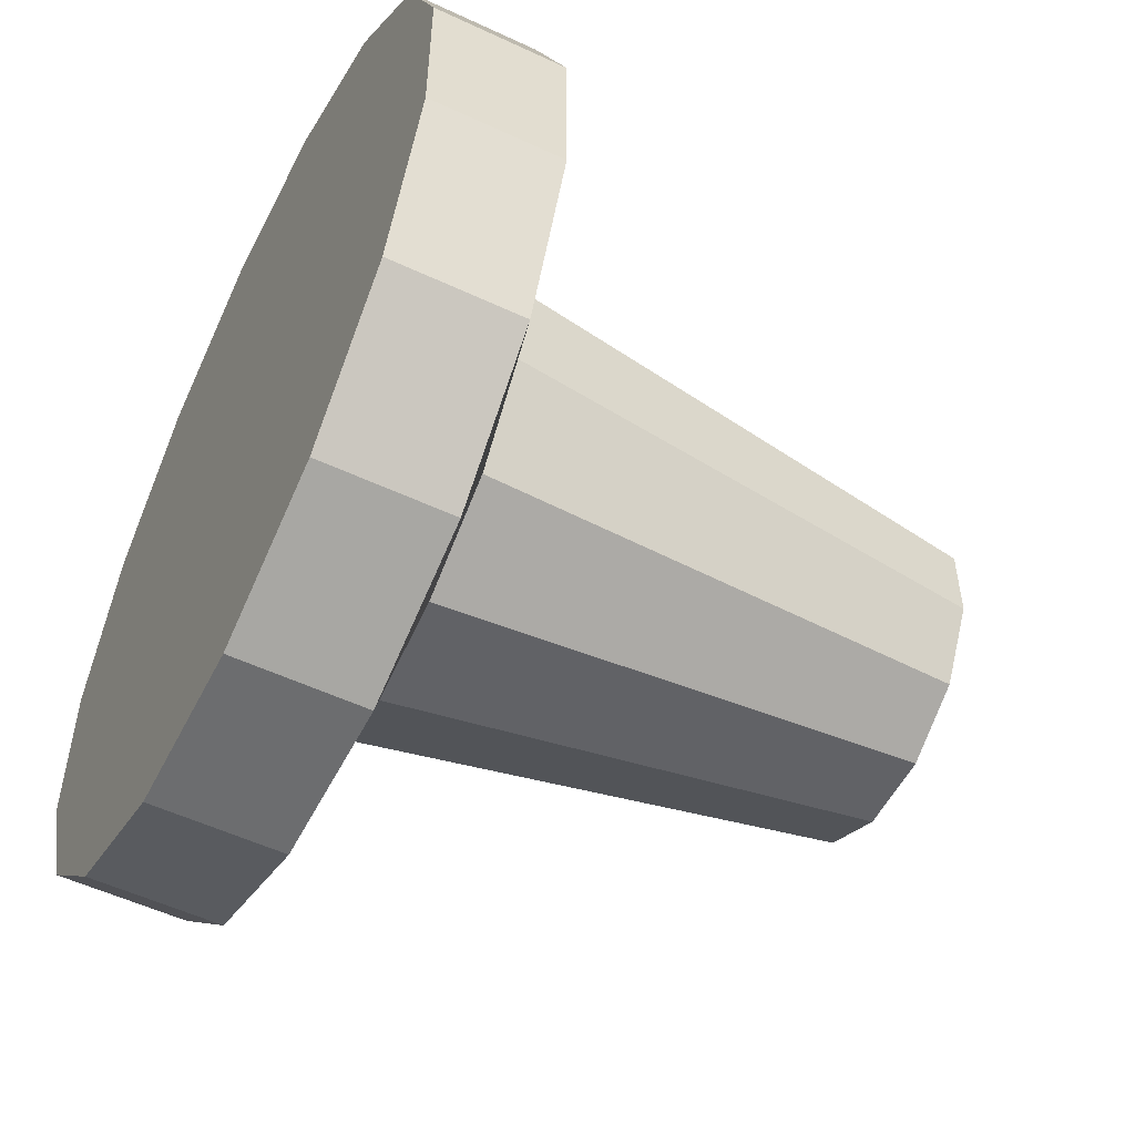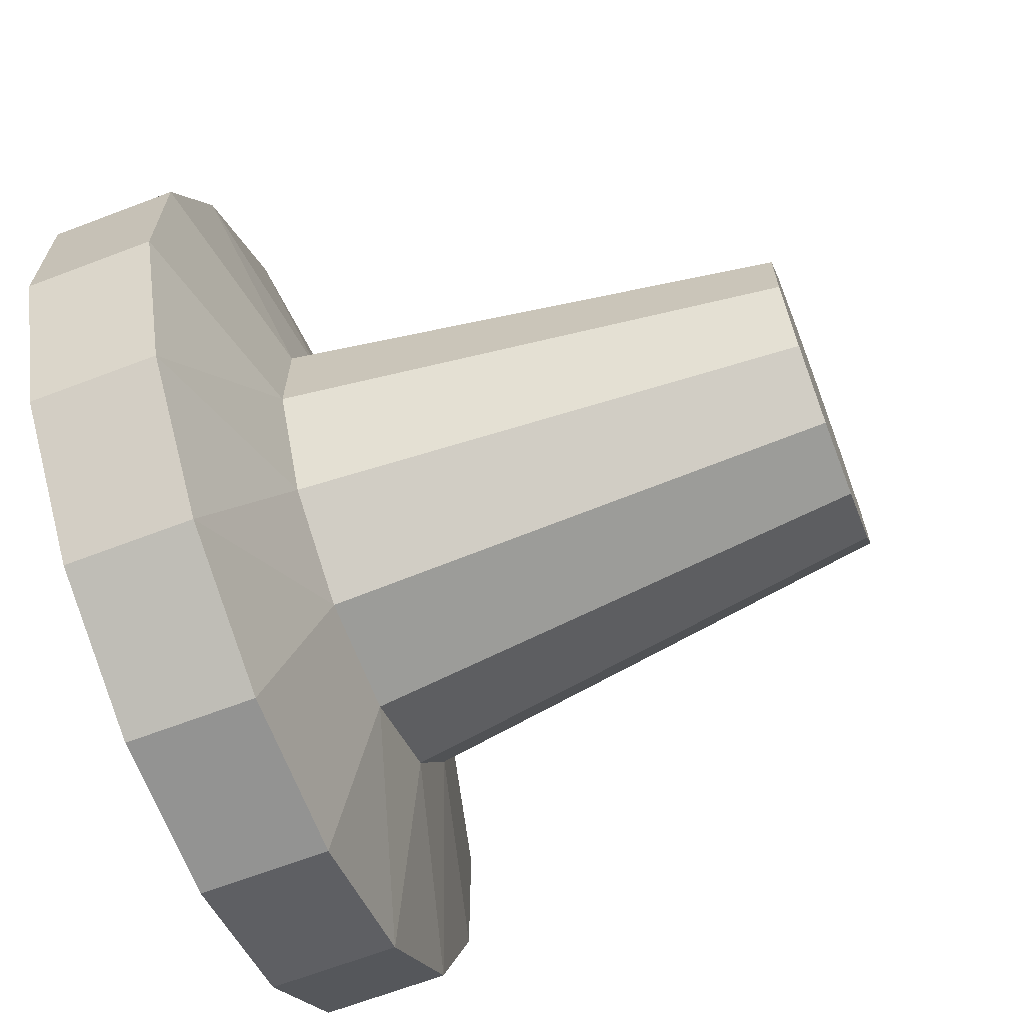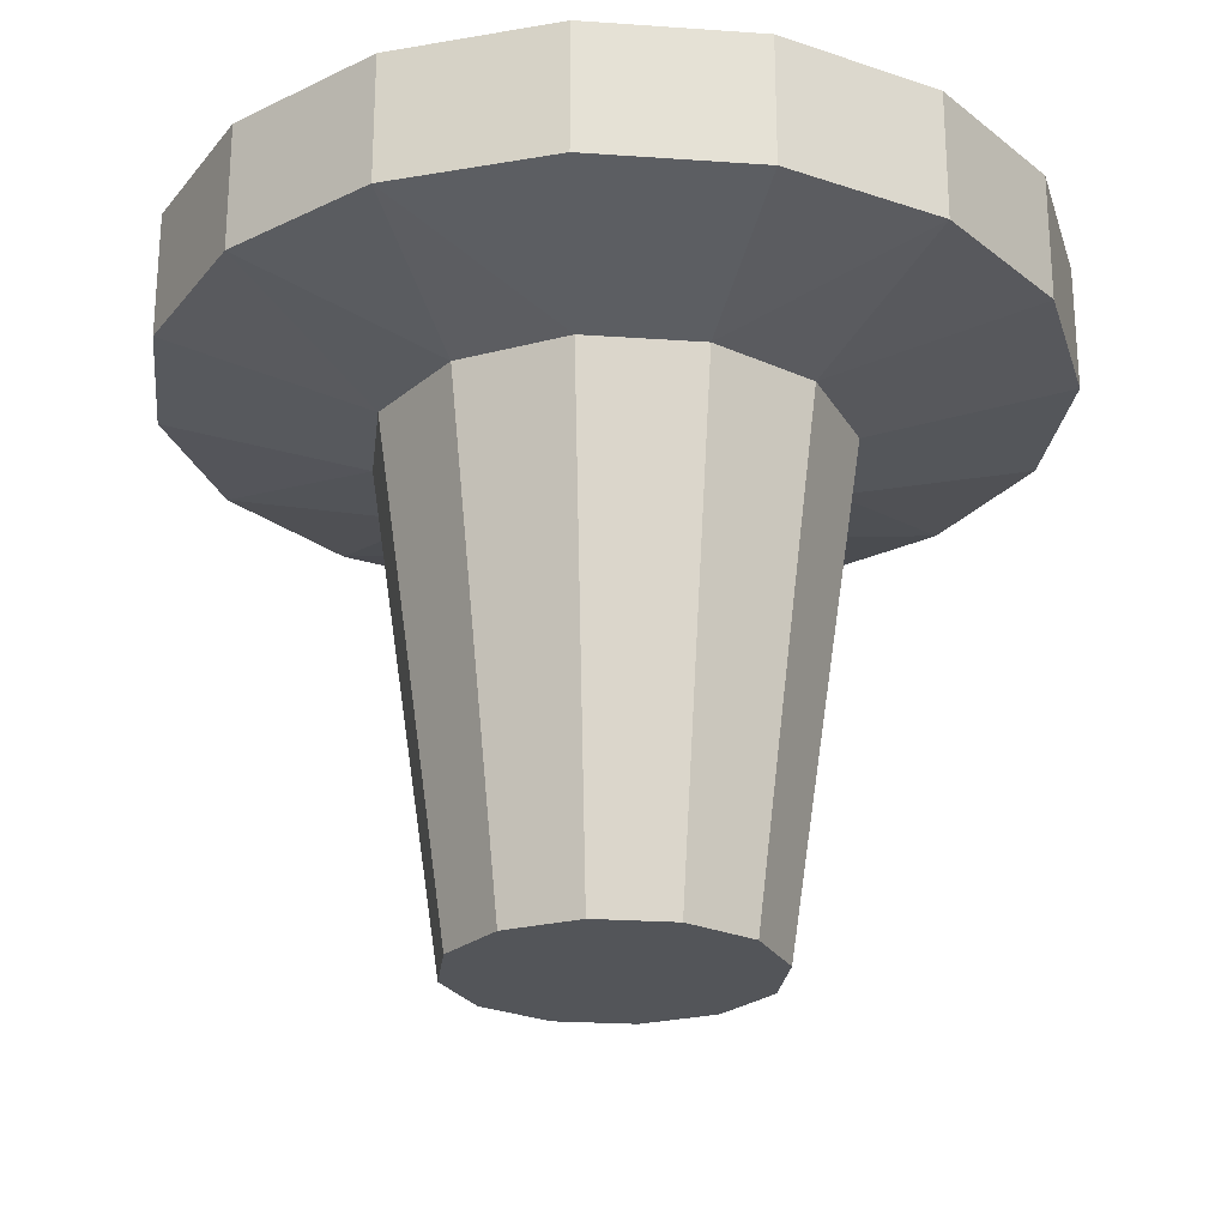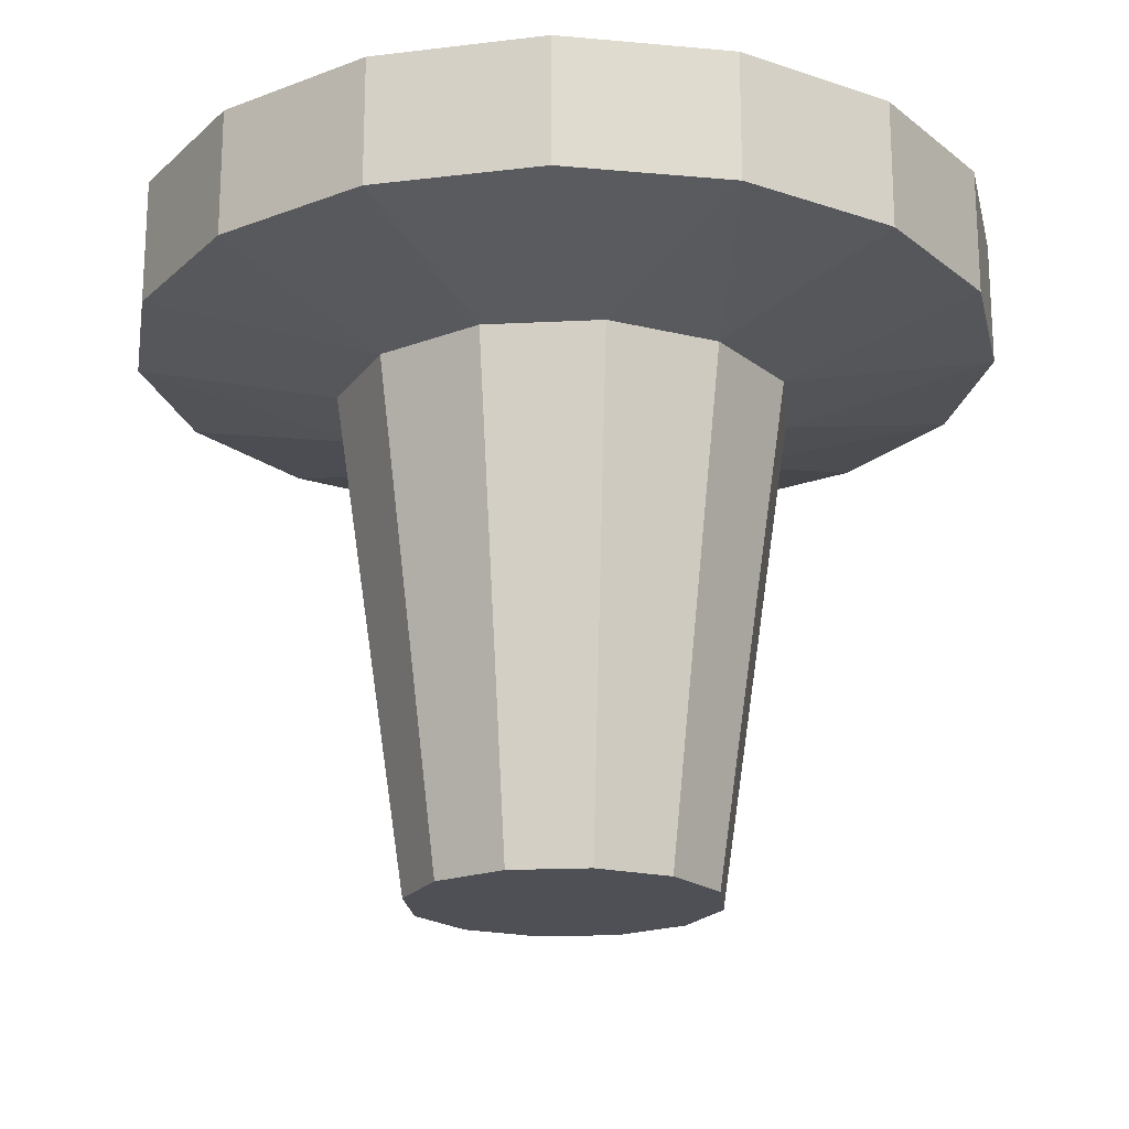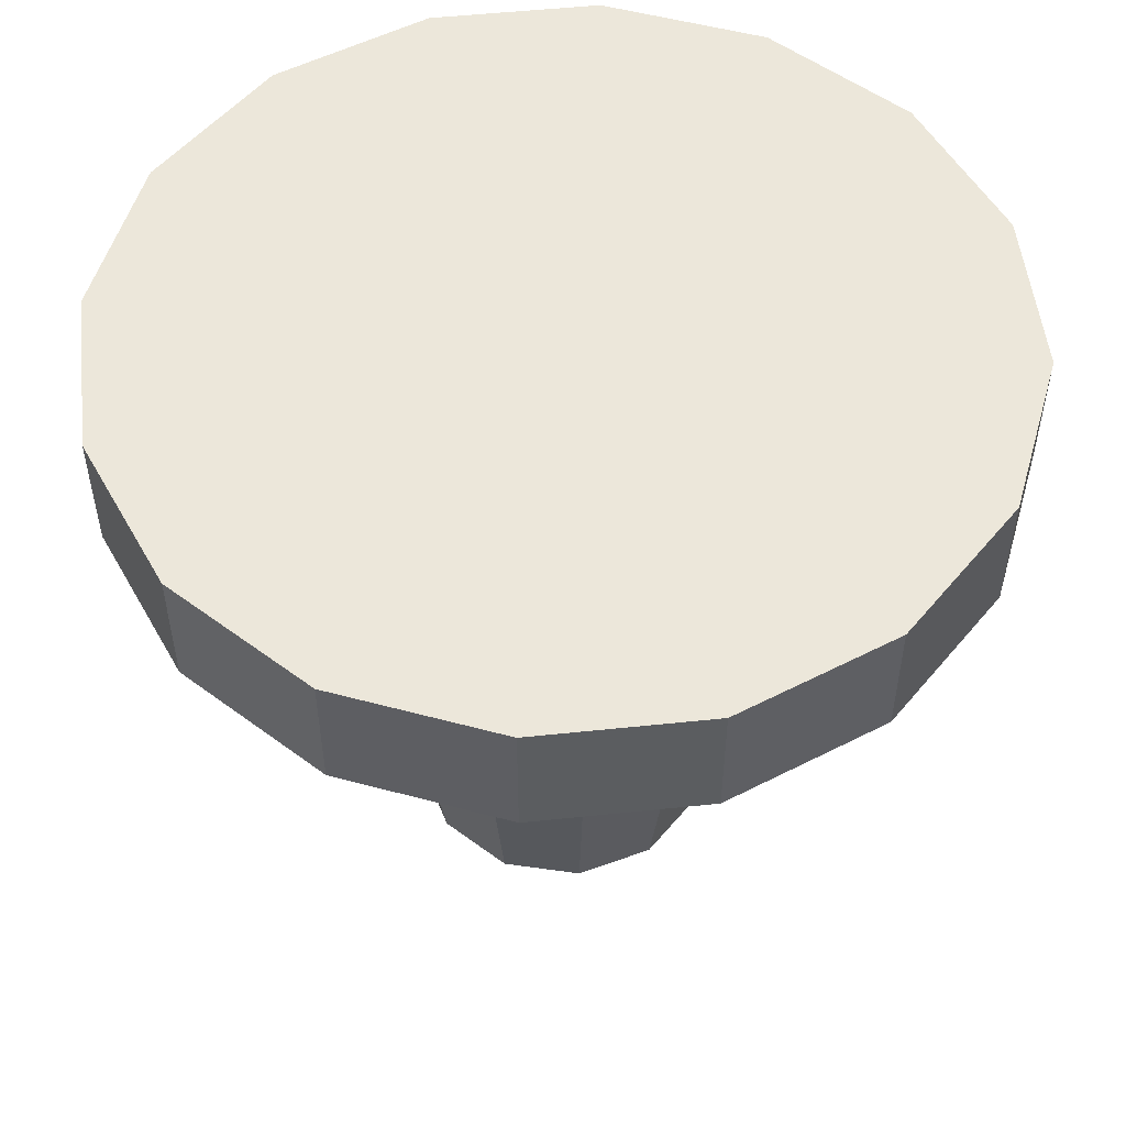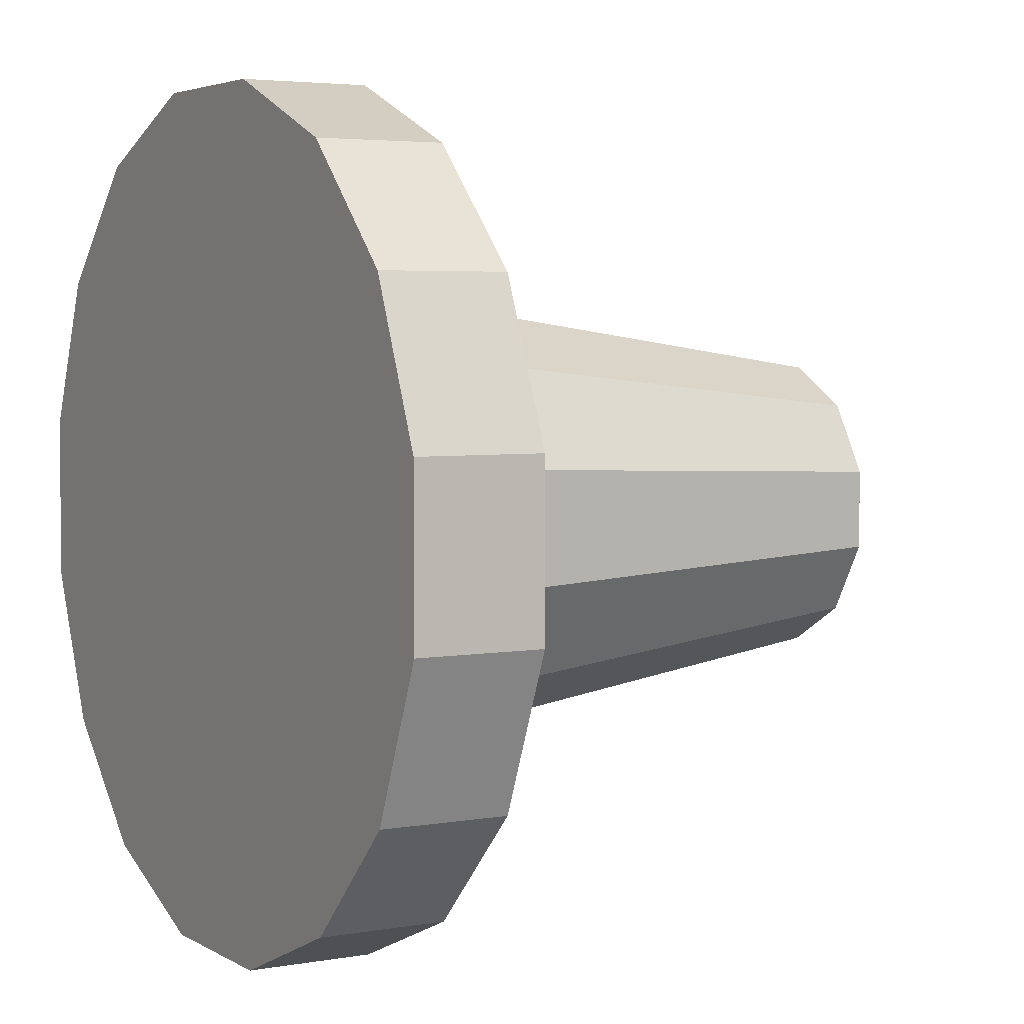
<metadata>
{"format":"obj","ext":"obj","renderer":"f3d","projection":"perspective","resolution":1024,"background":"white","views":[{"elev":-53.9,"azim":-116.5,"up":"+Z"},{"elev":-66.6,"azim":-69.1,"up":"+Z"},{"elev":-24.1,"azim":83.4,"up":"+Y"},{"elev":-19.3,"azim":125.3,"up":"+Y"},{"elev":52.8,"azim":-141.4,"up":"+Y"},{"elev":4.1,"azim":-120.0,"up":"+Z"}]}
</metadata>
<code>
o ALV_3_Engine_1_Collider2
v 0.65 0.475 -0.1742
v 0.65 0.475 0.1742
v 0.4758 0.475 0.4758
v 0.1742 0.475 0.65
v -0.1742 0.475 0.65
v -0.4758 0.475 0.4758
v -0.65 0.475 0.1742
v -0.65 0.475 -0.1742
v -0.4758 0.475 -0.4758
v -0.1742 0.475 -0.65
v 0.1742 0.475 -0.65
v 0.4758 0.475 -0.4758
v 0.4375 -1 -0.1172
v 0.4375 -1 0.1172
v 0.3203 -1 0.3203
v 0.1172 -1 0.4375
v -0.1172 -1 0.4375
v -0.3203 -1 0.3203
v -0.4375 -1 0.1172
v -0.4375 -1 -0.1172
v -0.3203 -1 -0.3203
v -0.1172 -1 -0.4375
v 0.1172 -1 -0.4375
v 0.3203 -1 -0.3203
g ALV_3_Engine_1_Collider2_default
f 2 14 13 1
f 4 16 15 3
f 7 19 18 6
f 9 21 20 8
f 12 24 23 11
f 3 15 14 2
f 5 17 16 4
f 8 20 19 7
f 10 22 21 9
f 13 24 12 1
f 1 12 11 10 9 8 7 6 5 4 3 2
f 14 15 16 17 18 19 20 21 22 23 24 13
f 6 18 17 5
f 11 23 22 10
o ALV_3_Engine_1_Collider1
v 1.25 1 -0.2486
v 1.25 1 0.2486
v 1.06 1 0.7081
v 0.7081 1 1.06
v 0.2486 1 1.25
v -0.2486 1 1.25
v -0.7081 1 1.06
v -1.06 1 0.7081
v -1.25 1 0.2486
v -1.25 1 -0.2486
v -1.06 1 -0.7081
v -0.7081 1 -1.06
v -0.2486 1 -1.25
v 0.2486 1 -1.25
v 0.7081 1 -1.06
v 1.06 1 -0.7081
v 1.25 0.625 -0.2486
v 1.25 0.625 0.2486
v 1.06 0.625 0.7081
v 0.7081 0.625 1.06
v 0.2486 0.625 1.25
v -0.2486 0.625 1.25
v -0.7081 0.625 1.06
v -1.06 0.625 0.7081
v -1.25 0.625 0.2486
v -1.25 0.625 -0.2486
v -1.06 0.625 -0.7081
v -0.7081 0.625 -1.06
v -0.2486 0.625 -1.25
v 0.2486 0.625 -1.25
v 0.7081 0.625 -1.06
v 1.06 0.625 -0.7081
v 0.65 0.475 -0.1742
v 0.65 0.475 0.1742
v 0.4758 0.475 0.4758
v 0.1742 0.475 0.65
v -0.1742 0.475 0.65
v -0.4758 0.475 0.4758
v -0.65 0.475 0.1742
v -0.65 0.475 -0.1742
v -0.4758 0.475 -0.4758
v -0.1742 0.475 -0.65
v 0.1742 0.475 -0.65
v 0.4758 0.475 -0.4758
g ALV_3_Engine_1_Collider1_default
f 26 42 41 25
f 30 46 45 29
f 32 48 47 31
f 34 50 49 33
f 37 53 52 36
f 39 55 54 38
f 41 57 56
f 43 58 42
f 44 59 43
f 45 60 44
f 47 61 46
f 51 64 50
f 52 65 51
f 54 67 66 53
f 56 68 55
f 62 48 63
f 28 44 43 27
f 31 47 46 30
f 33 49 48 32
f 36 52 51 35
f 38 54 53 37
f 40 56 55 39
f 42 58 57 41
f 46 61 60 45
f 48 62 47
f 50 64 63 49
f 58 43 59
f 59 44 60
f 64 51 65
f 65 52 66
f 67 55 68
f 68 56 57
f 25 40 39 38 37 36 35 34 33 32 31 30 29 28 27 26
f 49 63 48
f 53 66 52
f 55 67 54
f 58 59 60 61 62 63 64 65 66 67 68 57
f 25 41 56 40
f 27 43 42 26
f 29 45 44 28
f 35 51 50 34
f 61 47 62

</code>
